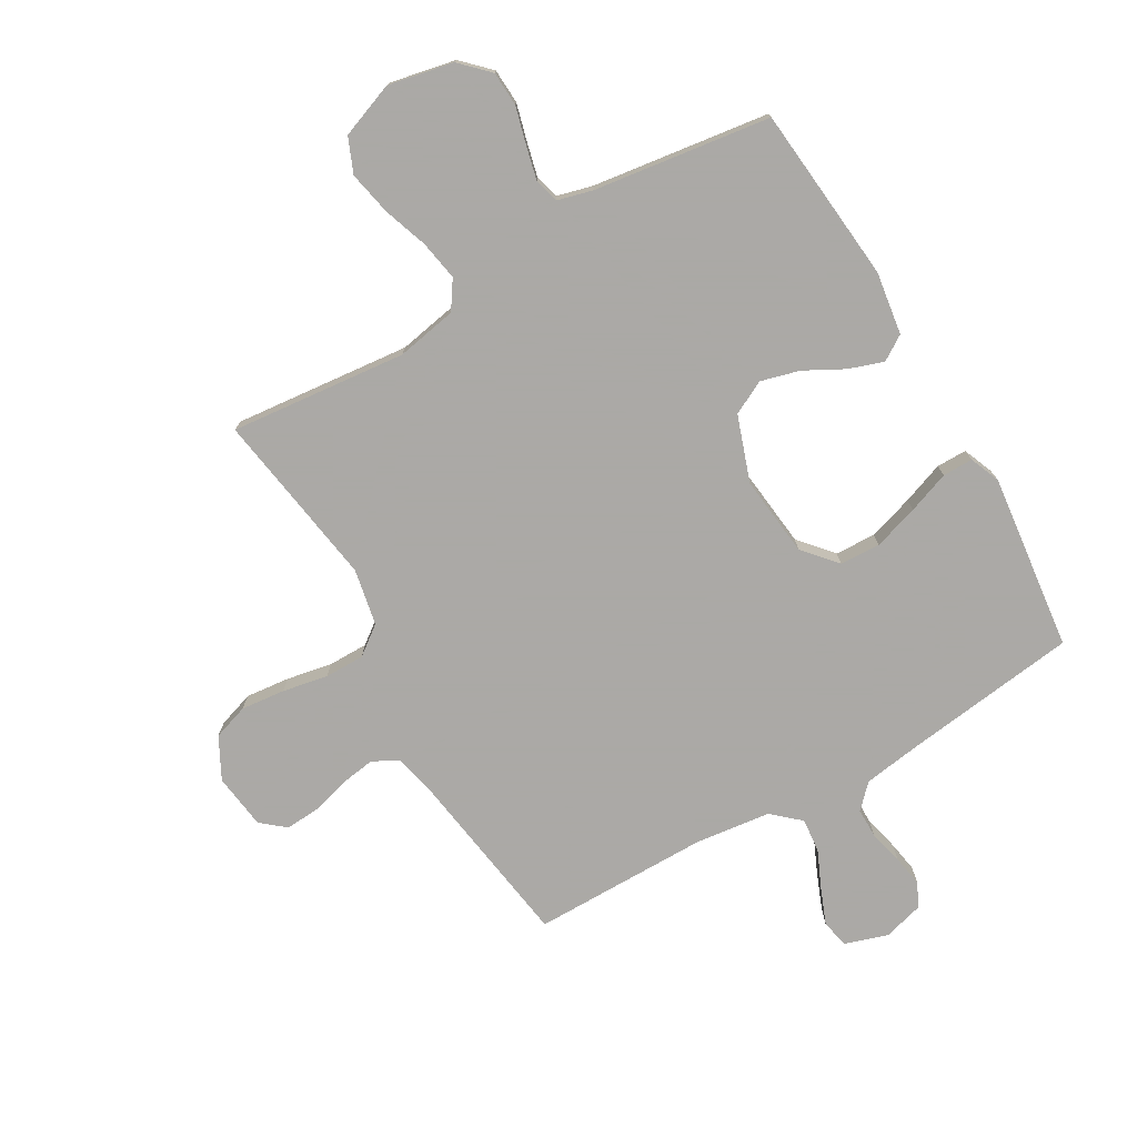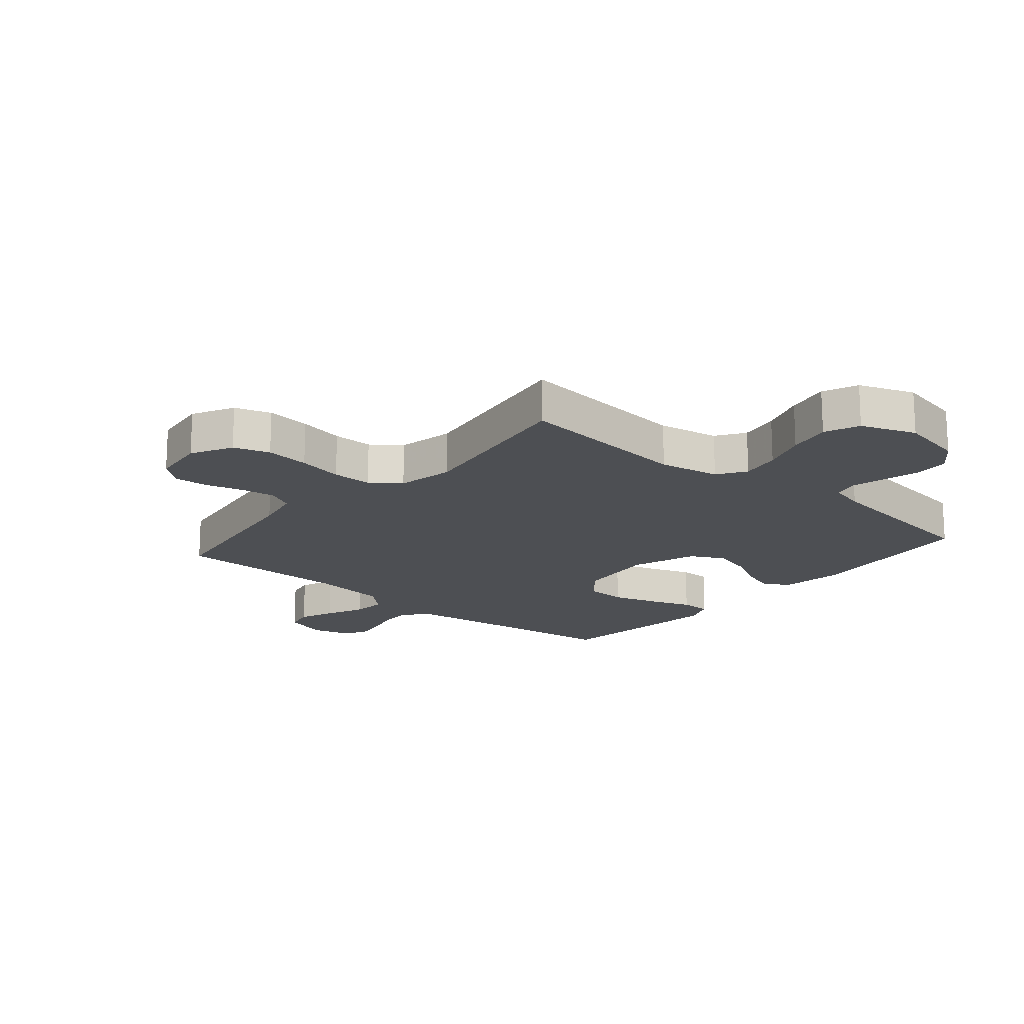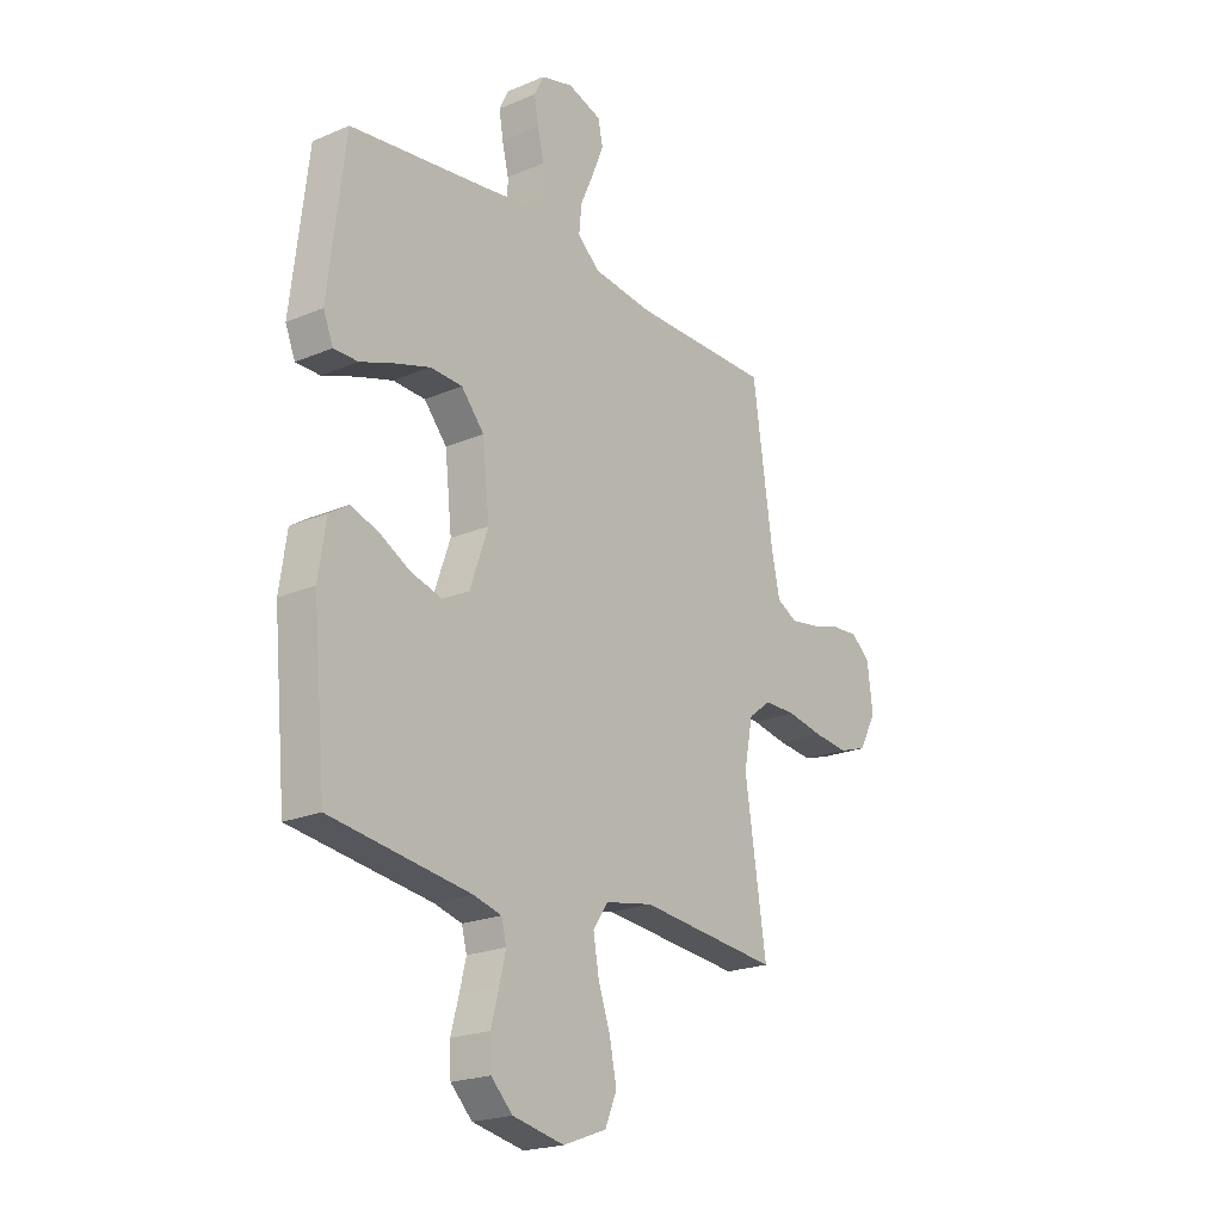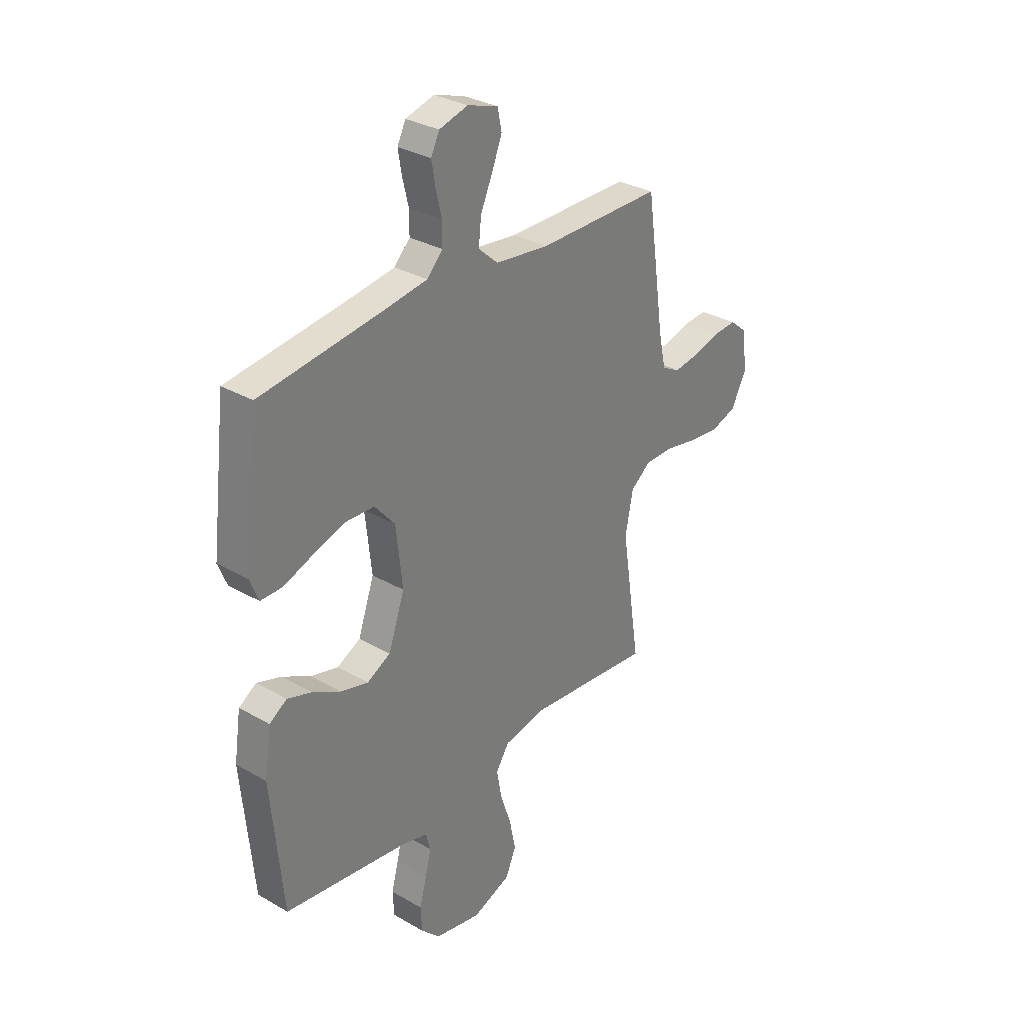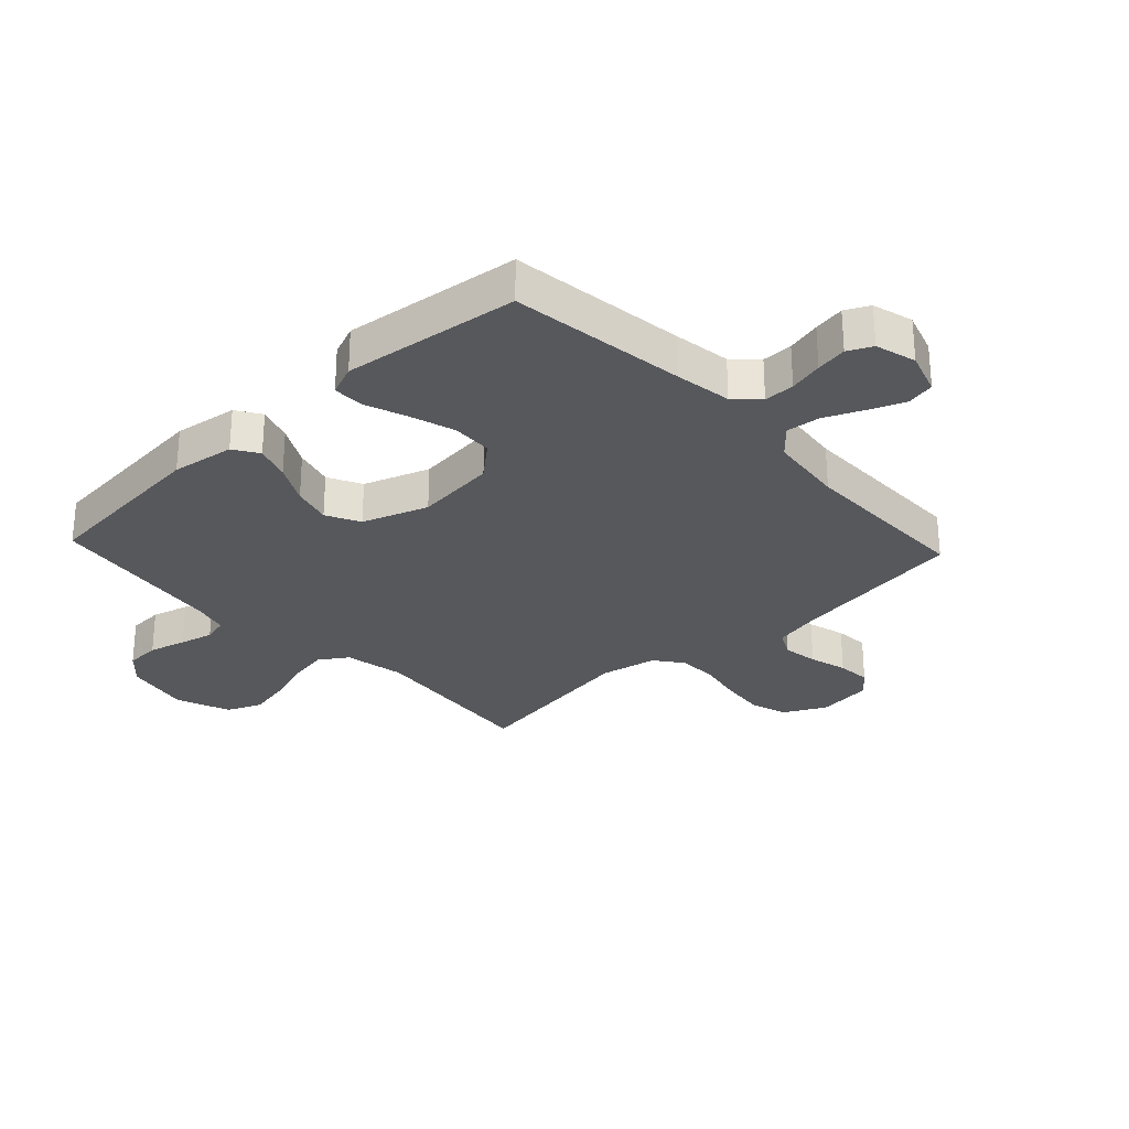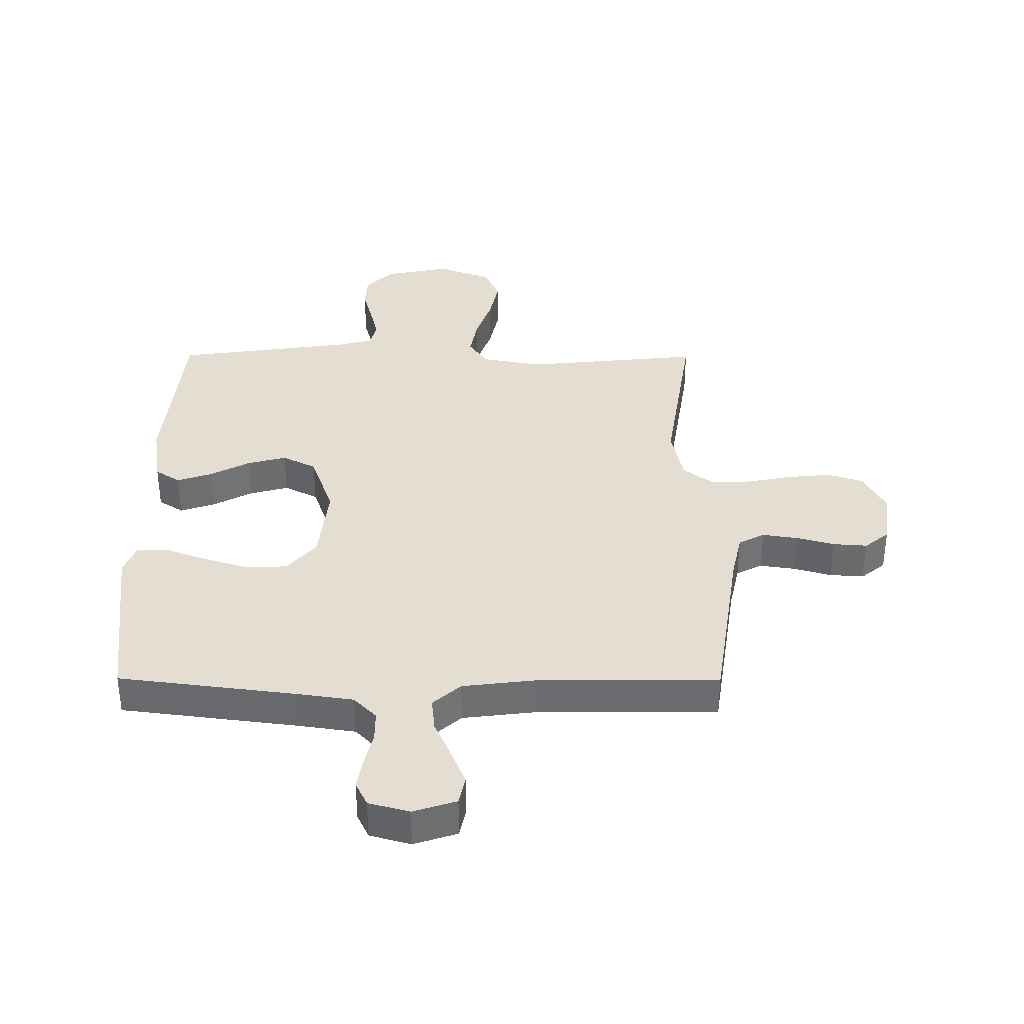
<metadata>
{"format":"obj","ext":"obj","renderer":"f3d","projection":"perspective","resolution":1024,"background":"white","views":[{"elev":-75.5,"azim":-149.8,"up":"+Y"},{"elev":-17.6,"azim":139.6,"up":"+Y"},{"elev":-21.2,"azim":-52.9,"up":"+Z"},{"elev":31.4,"azim":-50.7,"up":"+Z"},{"elev":-28.4,"azim":-46.9,"up":"+Y"},{"elev":36.3,"azim":0.3,"up":"+Y"}]}
</metadata>
<code>
v 0.5 0.07 -0.5
v 0.2 0.07 -0.469
v 0.097 0.07 -0.488
v 0.065 0.07 -0.536
v 0.077 0.07 -0.604
v 0.103 0.07 -0.68
v 0.118 0.07 -0.754
v 0.093 0.07 -0.813
v 0 0.07 -0.848
v -0.111 0.07 -0.825
v -0.157 0.07 -0.779
v -0.16 0.07 -0.72
v -0.143 0.07 -0.657
v -0.129 0.07 -0.6
v -0.14 0.07 -0.558
v -0.2 0.07 -0.542
v -0.5 0.07 -0.5
v -0.528 0.07 -0.2
v -0.512 0.07 -0.093
v -0.47 0.07 -0.066
v -0.411 0.07 -0.086
v -0.344 0.07 -0.122
v -0.278 0.07 -0.14
v -0.221 0.07 -0.111
v -0.182 0.07 0
v -0.197 0.07 0.138
v -0.246 0.07 0.195
v -0.315 0.07 0.198
v -0.392 0.07 0.174
v -0.463 0.07 0.148
v -0.515 0.07 0.148
v -0.536 0.07 0.2
v -0.5 0.07 0.5
v -0.2 0.07 0.538
v -0.104 0.07 0.552
v -0.066 0.07 0.591
v -0.066 0.07 0.643
v -0.08 0.07 0.701
v -0.089 0.07 0.754
v -0.069 0.07 0.795
v 0 0.07 0.814
v 0.073 0.07 0.79
v 0.083 0.07 0.742
v 0.059 0.07 0.682
v 0.03 0.07 0.617
v 0.024 0.07 0.559
v 0.071 0.07 0.517
v 0.2 0.07 0.501
v 0.5 0.07 0.5
v 0.544 0.07 0.2
v 0.561 0.07 0.121
v 0.605 0.07 0.098
v 0.665 0.07 0.107
v 0.729 0.07 0.125
v 0.787 0.07 0.129
v 0.828 0.07 0.095
v 0.84 0.07 0
v 0.803 0.07 -0.07
v 0.742 0.07 -0.09
v 0.667 0.07 -0.082
v 0.59 0.07 -0.067
v 0.522 0.07 -0.067
v 0.473 0.07 -0.104
v 0.454 0.07 -0.2
v 0.5 0 -0.5
v 0.2 0 -0.469
v 0.097 0 -0.488
v 0.065 0 -0.536
v 0.077 0 -0.604
v 0.103 0 -0.68
v 0.118 0 -0.754
v 0.093 0 -0.813
v 0 0 -0.848
v -0.111 0 -0.825
v -0.157 0 -0.779
v -0.16 0 -0.72
v -0.143 0 -0.657
v -0.129 0 -0.6
v -0.14 0 -0.558
v -0.2 0 -0.542
v -0.5 0 -0.5
v -0.528 0 -0.2
v -0.512 0 -0.093
v -0.47 0 -0.066
v -0.411 0 -0.086
v -0.344 0 -0.122
v -0.278 0 -0.14
v -0.221 0 -0.111
v -0.182 0 0
v -0.197 0 0.138
v -0.246 0 0.195
v -0.315 0 0.198
v -0.392 0 0.174
v -0.463 0 0.148
v -0.515 0 0.148
v -0.536 0 0.2
v -0.5 0 0.5
v -0.2 0 0.538
v -0.104 0 0.552
v -0.066 0 0.591
v -0.066 0 0.643
v -0.08 0 0.701
v -0.089 0 0.754
v -0.069 0 0.795
v 0 0 0.814
v 0.073 0 0.79
v 0.083 0 0.742
v 0.059 0 0.682
v 0.03 0 0.617
v 0.024 0 0.559
v 0.071 0 0.517
v 0.2 0 0.501
v 0.5 0 0.5
v 0.544 0 0.2
v 0.561 0 0.121
v 0.605 0 0.098
v 0.665 0 0.107
v 0.729 0 0.125
v 0.787 0 0.129
v 0.828 0 0.095
v 0.84 0 0
v 0.803 0 -0.07
v 0.742 0 -0.09
v 0.667 0 -0.082
v 0.59 0 -0.067
v 0.522 0 -0.067
v 0.473 0 -0.104
v 0.454 0 -0.2
f 58 59 60 61
f 56 57 58 61
f 56 61 62
f 53 54 55 56
f 52 53 56 62
f 51 52 62 63
f 48 49 50
f 47 48 50 51
f 42 43 44 45
f 40 41 42 45
f 40 45 46
f 37 38 39 40
f 37 40 46
f 36 37 46
f 35 36 46 47
f 31 32 33 34
f 29 30 31 34
f 28 29 34 35
f 27 28 35 47
f 19 20 21 22
f 19 22 23
f 16 17 18 19
f 15 16 19 23
f 10 11 12 13
f 10 13 14
f 9 10 14
f 8 9 14 15
f 5 6 7 8
f 4 5 8 15
f 64 1 2
f 63 64 2 3
f 26 27 47 51
f 25 26 51 63
f 24 25 63 3
f 15 23 24
f 3 4 15 24
f 125 124 123 122
f 125 122 121 120
f 126 125 120
f 120 119 118 117
f 126 120 117 116
f 127 126 116 115
f 114 113 112
f 115 114 112 111
f 109 108 107 106
f 109 106 105 104
f 110 109 104
f 104 103 102 101
f 110 104 101
f 110 101 100
f 111 110 100 99
f 98 97 96 95
f 98 95 94 93
f 99 98 93 92
f 111 99 92 91
f 86 85 84 83
f 87 86 83
f 83 82 81 80
f 87 83 80 79
f 77 76 75 74
f 78 77 74
f 78 74 73
f 79 78 73 72
f 72 71 70 69
f 79 72 69 68
f 66 65 128
f 67 66 128 127
f 115 111 91 90
f 127 115 90 89
f 67 127 89 88
f 88 87 79
f 88 79 68 67
f 1 65 66 2
f 2 66 67 3
f 3 67 68 4
f 4 68 69 5
f 5 69 70 6
f 6 70 71 7
f 7 71 72 8
f 8 72 73 9
f 9 73 74 10
f 10 74 75 11
f 11 75 76 12
f 12 76 77 13
f 13 77 78 14
f 14 78 79 15
f 15 79 80 16
f 16 80 81 17
f 17 81 82 18
f 18 82 83 19
f 19 83 84 20
f 20 84 85 21
f 21 85 86 22
f 22 86 87 23
f 23 87 88 24
f 24 88 89 25
f 25 89 90 26
f 26 90 91 27
f 27 91 92 28
f 28 92 93 29
f 29 93 94 30
f 30 94 95 31
f 31 95 96 32
f 32 96 97 33
f 33 97 98 34
f 34 98 99 35
f 35 99 100 36
f 36 100 101 37
f 37 101 102 38
f 38 102 103 39
f 39 103 104 40
f 40 104 105 41
f 41 105 106 42
f 42 106 107 43
f 43 107 108 44
f 44 108 109 45
f 45 109 110 46
f 46 110 111 47
f 47 111 112 48
f 48 112 113 49
f 49 113 114 50
f 50 114 115 51
f 51 115 116 52
f 52 116 117 53
f 53 117 118 54
f 54 118 119 55
f 55 119 120 56
f 56 120 121 57
f 57 121 122 58
f 58 122 123 59
f 59 123 124 60
f 60 124 125 61
f 61 125 126 62
f 62 126 127 63
f 63 127 128 64
f 64 128 65 1

</code>
